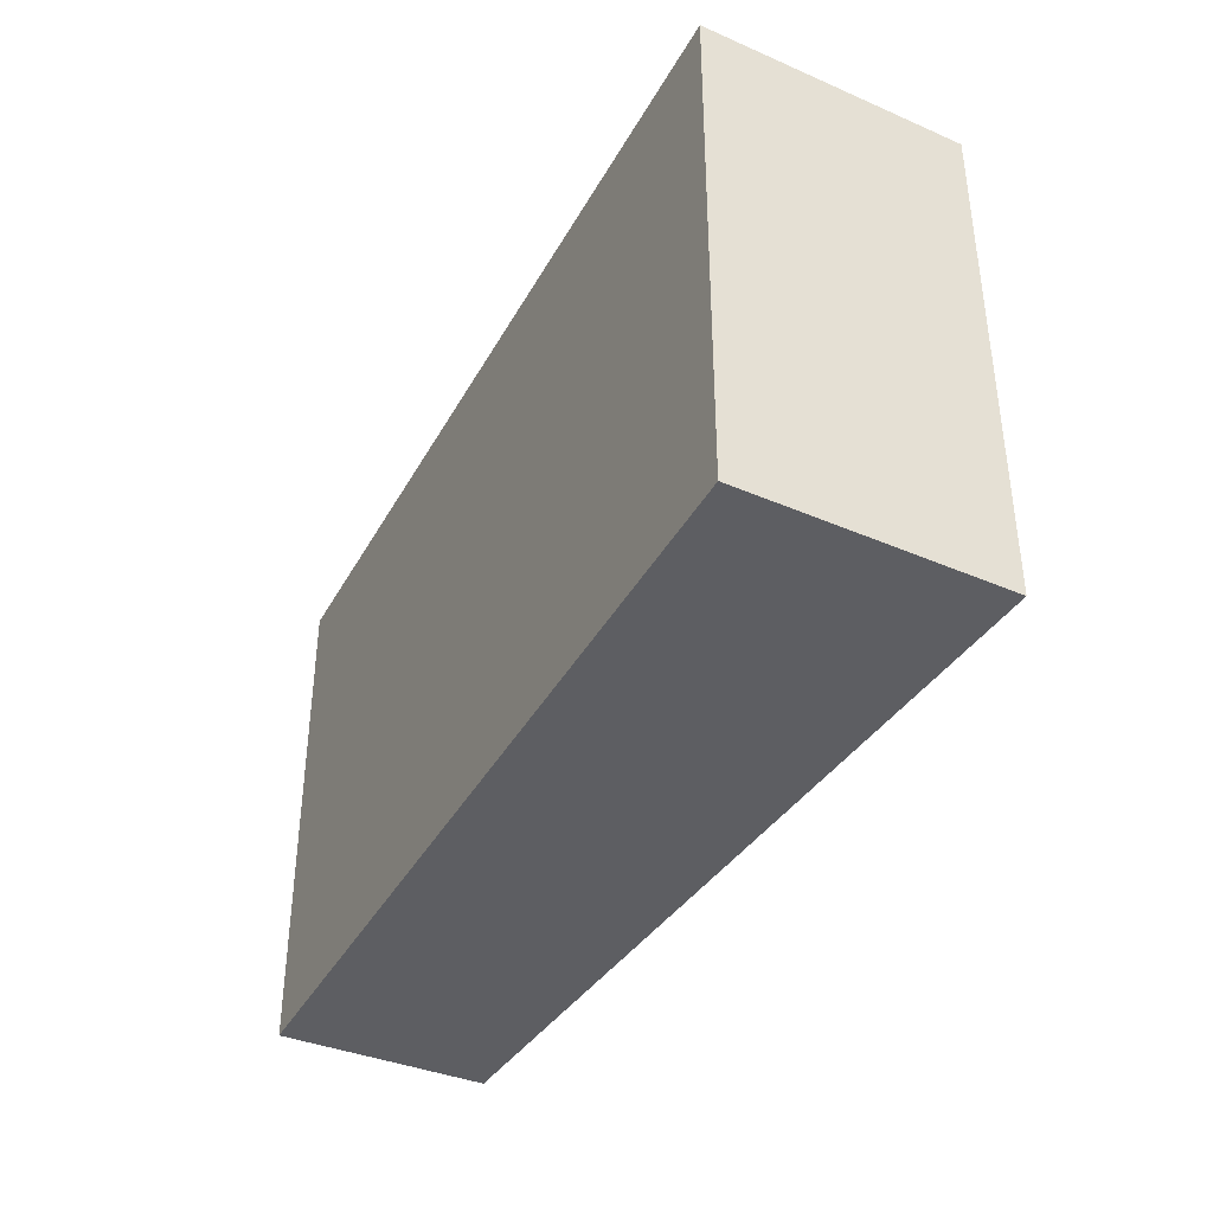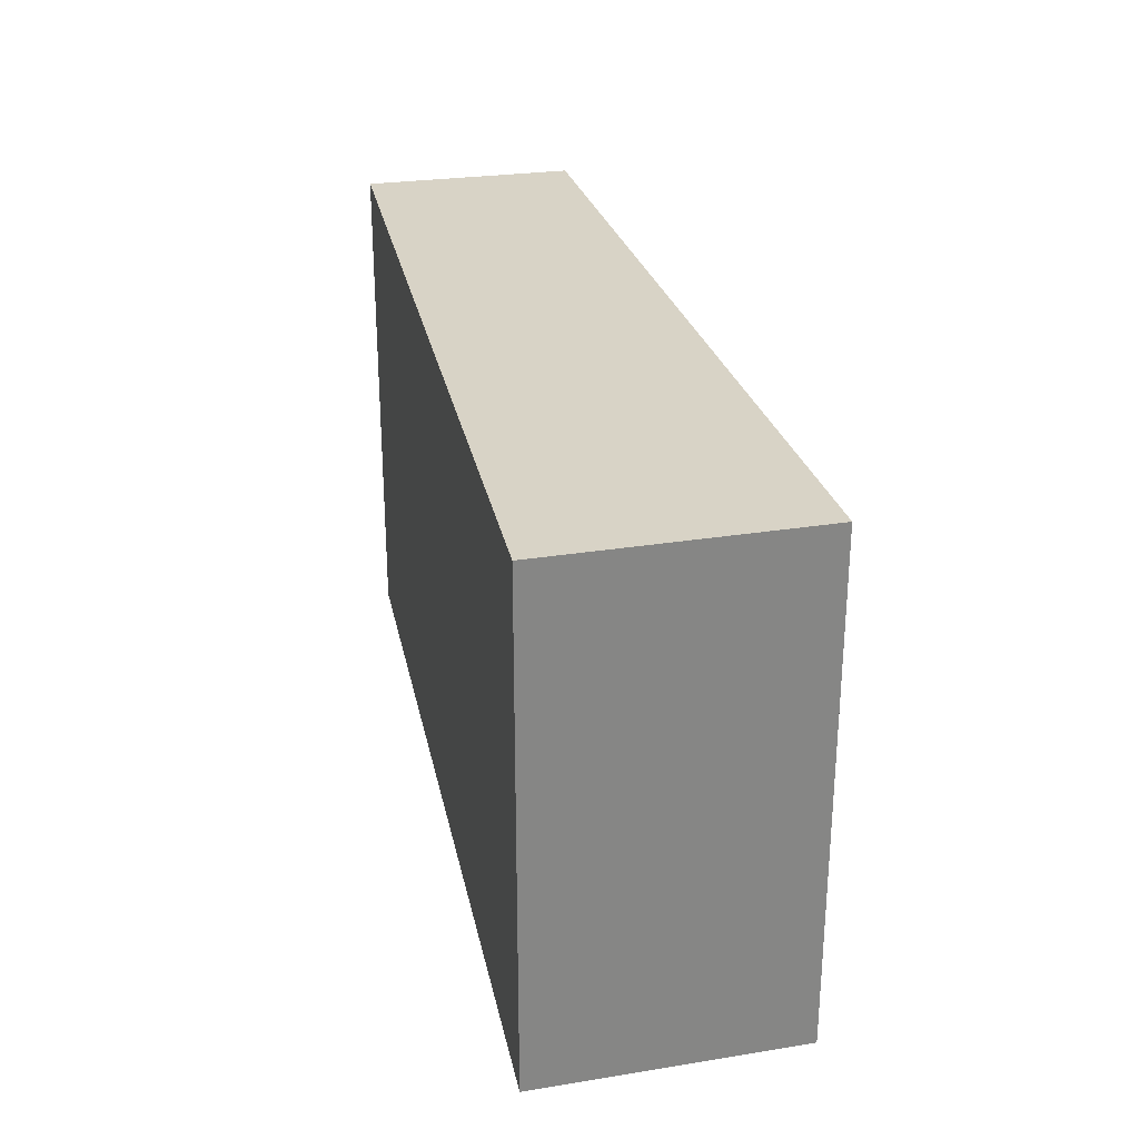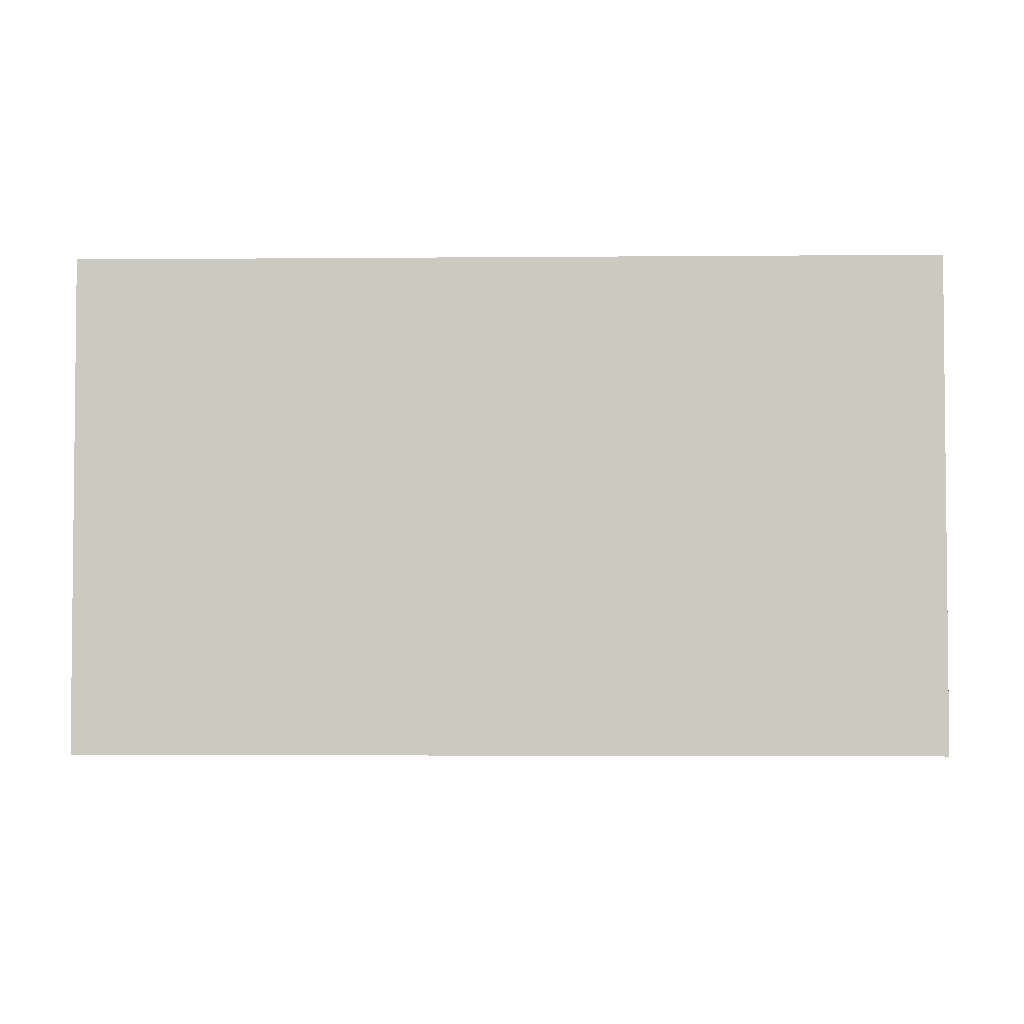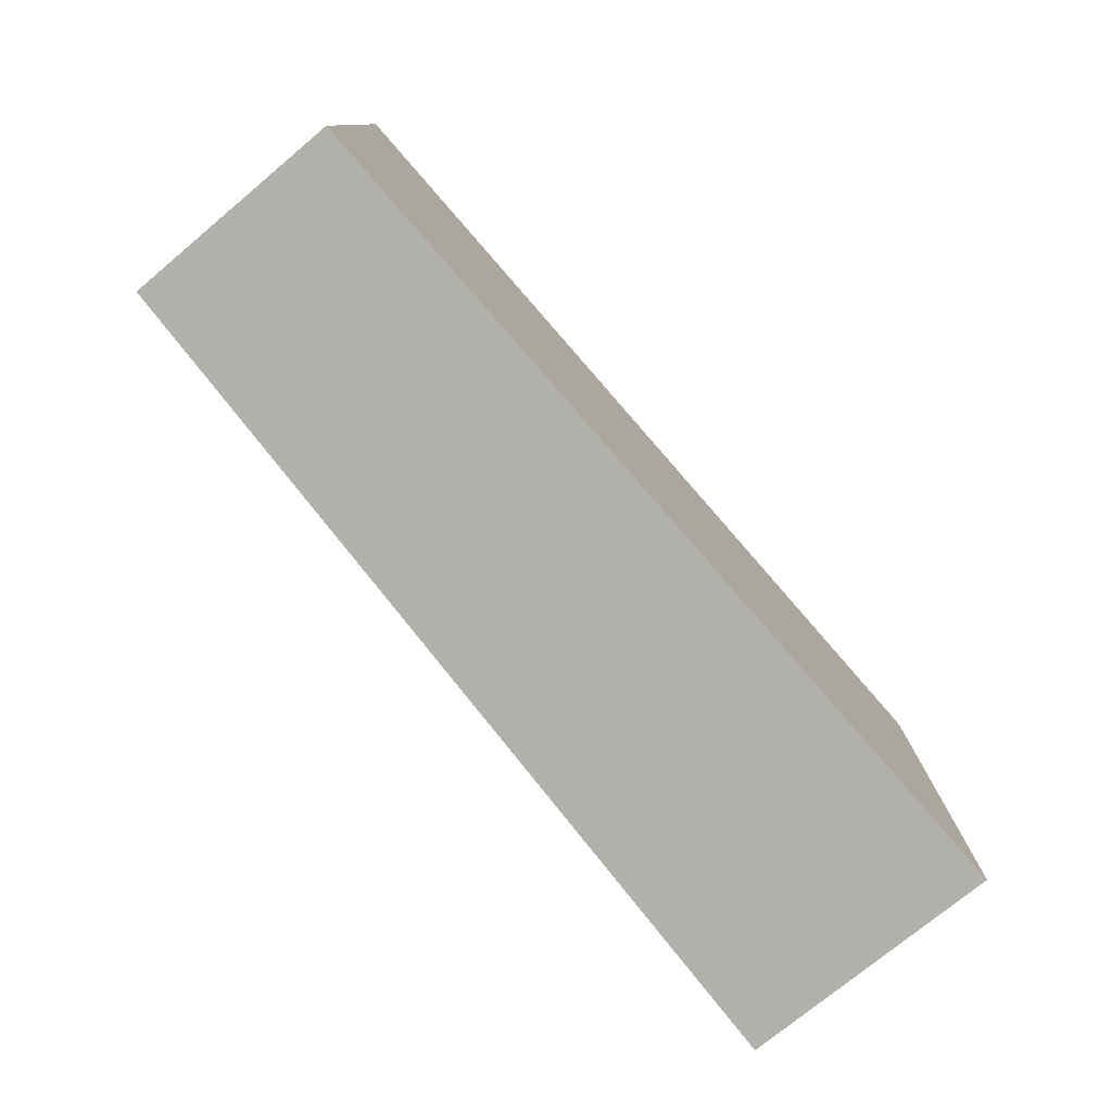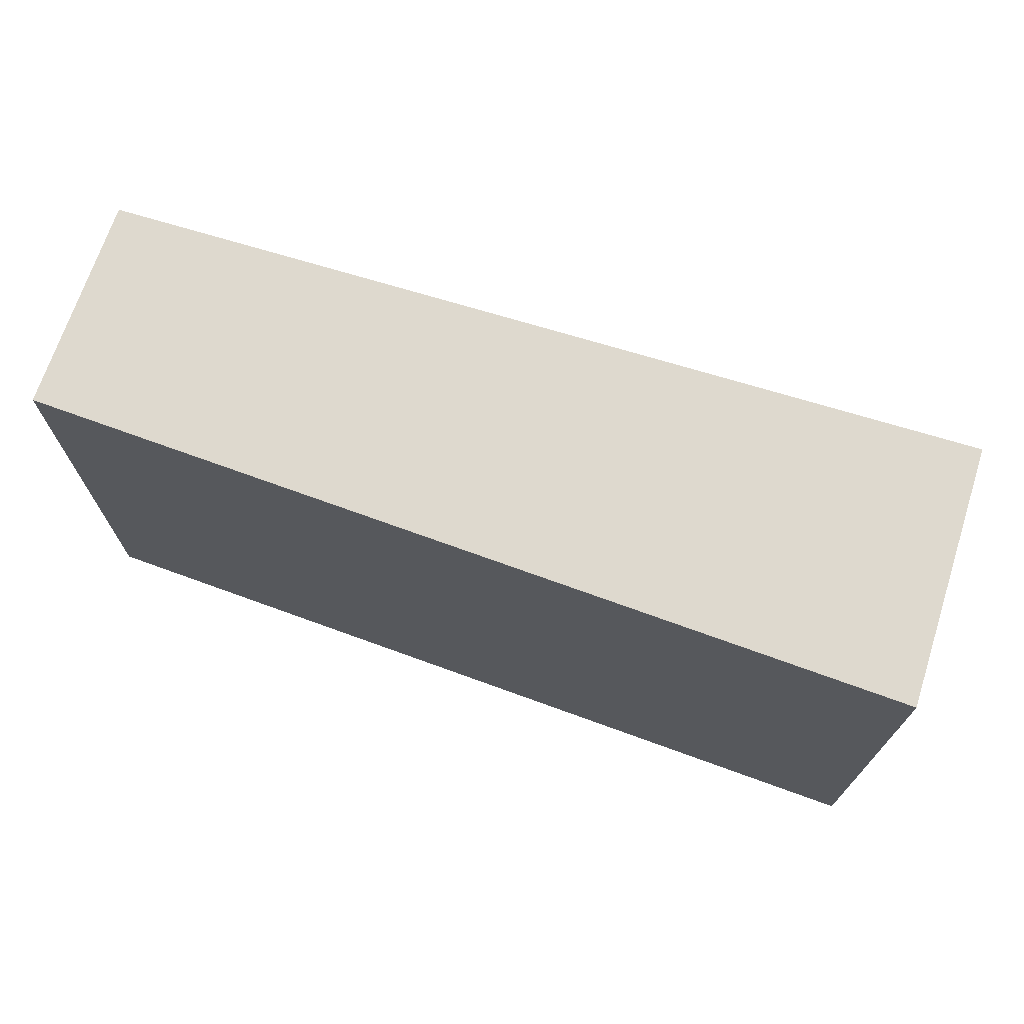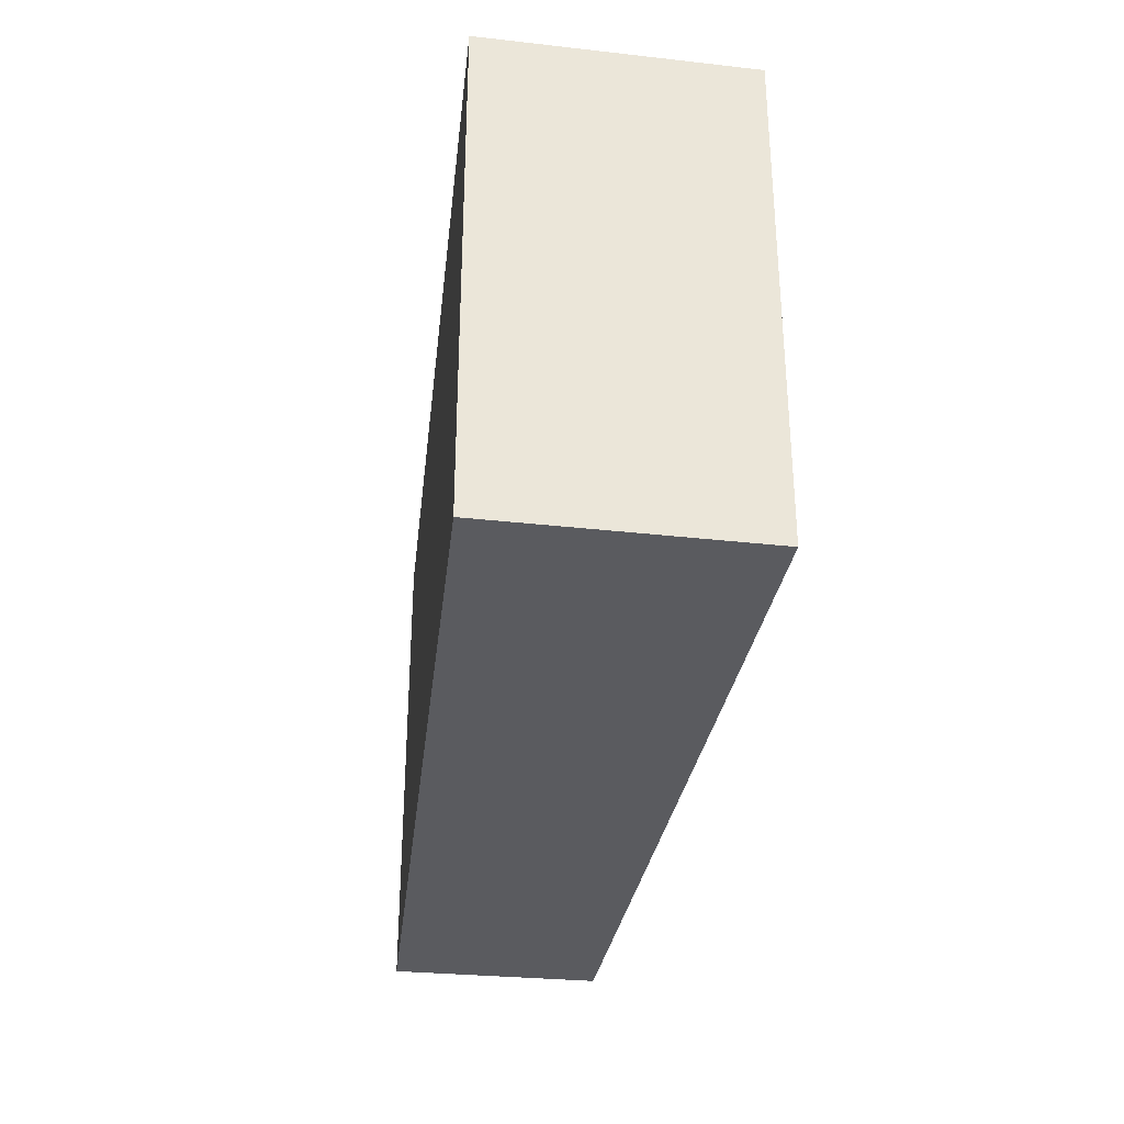
<metadata>
{"format":"obj","ext":"obj","renderer":"f3d","projection":"perspective","resolution":1024,"background":"white","views":[{"elev":-38.8,"azim":71.3,"up":"+Y"},{"elev":28.2,"azim":86.2,"up":"+Y"},{"elev":-3.3,"azim":9.2,"up":"+Y"},{"elev":-78.5,"azim":-41.4,"up":"+Y"},{"elev":71.4,"azim":27.5,"up":"+Y"},{"elev":-32.9,"azim":91.1,"up":"+Y"}]}
</metadata>
<code>
v  0 2.63 1.61e-16
v  4.723 2.63 0.507
v  4.485 2.63 -0.843
v  0.166 2.63 1.107
v  0 0 0
v  0.166 -6.778e-17 1.107
v  4.723 -3.104e-17 0.507
v  4.485 5.162e-17 -0.843
g defaultobject
f 1 2 3
f 2 1 4
f 5 4 1
f 4 5 6
f 6 2 4
f 2 6 7
f 7 3 2
f 3 7 8
f 8 1 3
f 1 8 5
f 5 7 6
f 7 5 8

</code>
